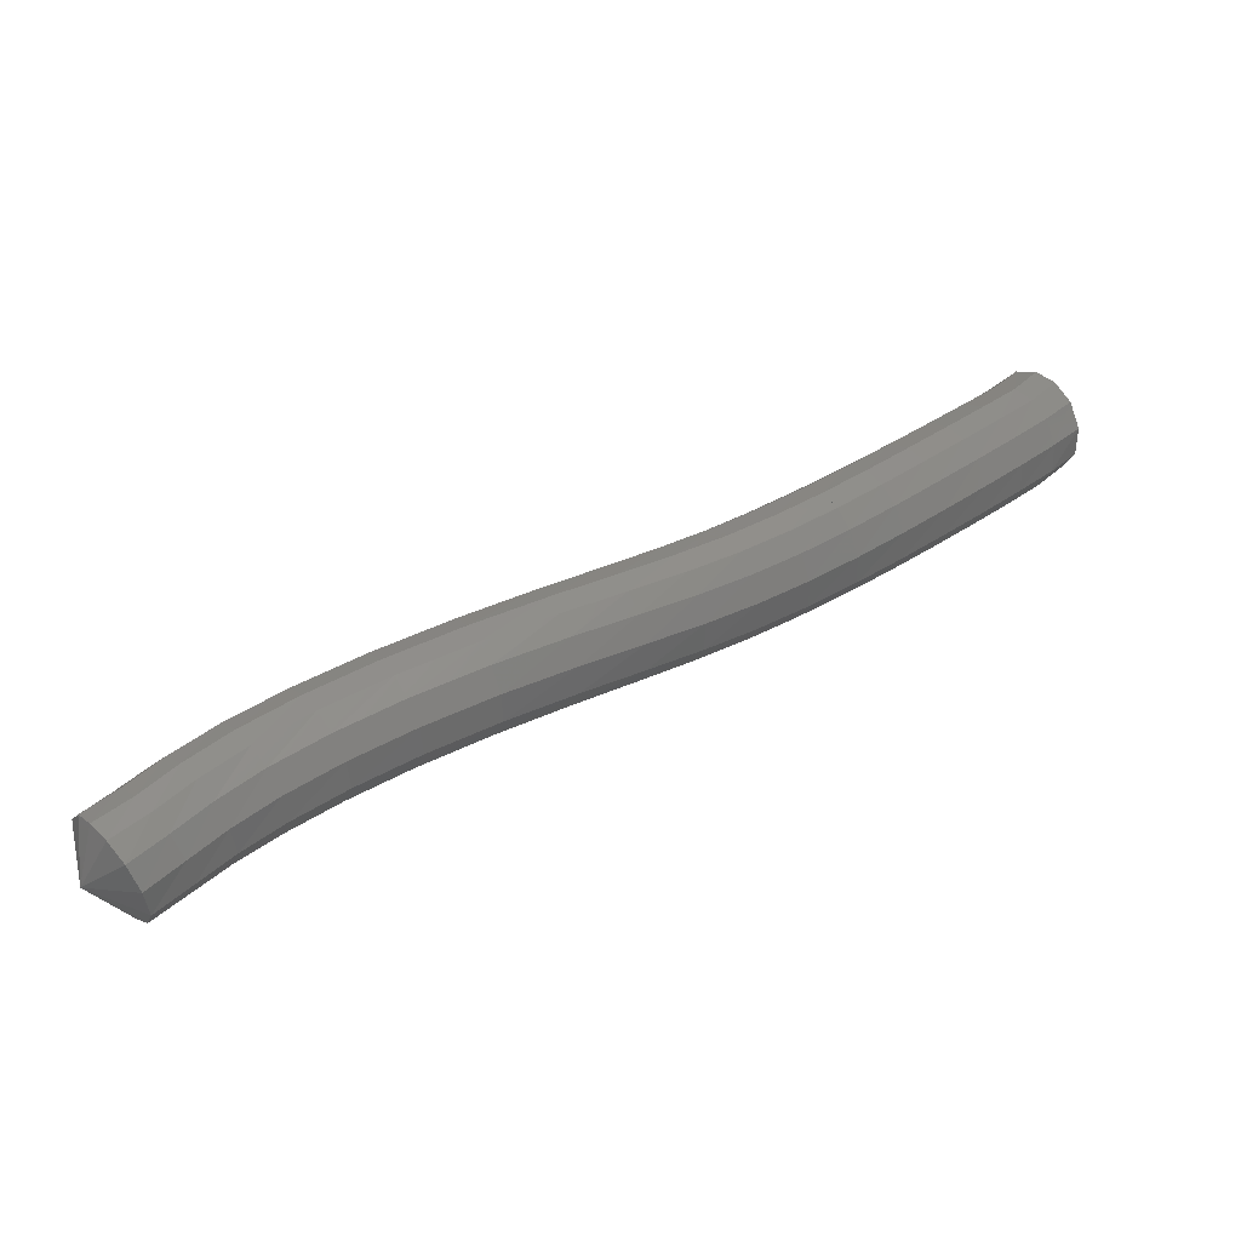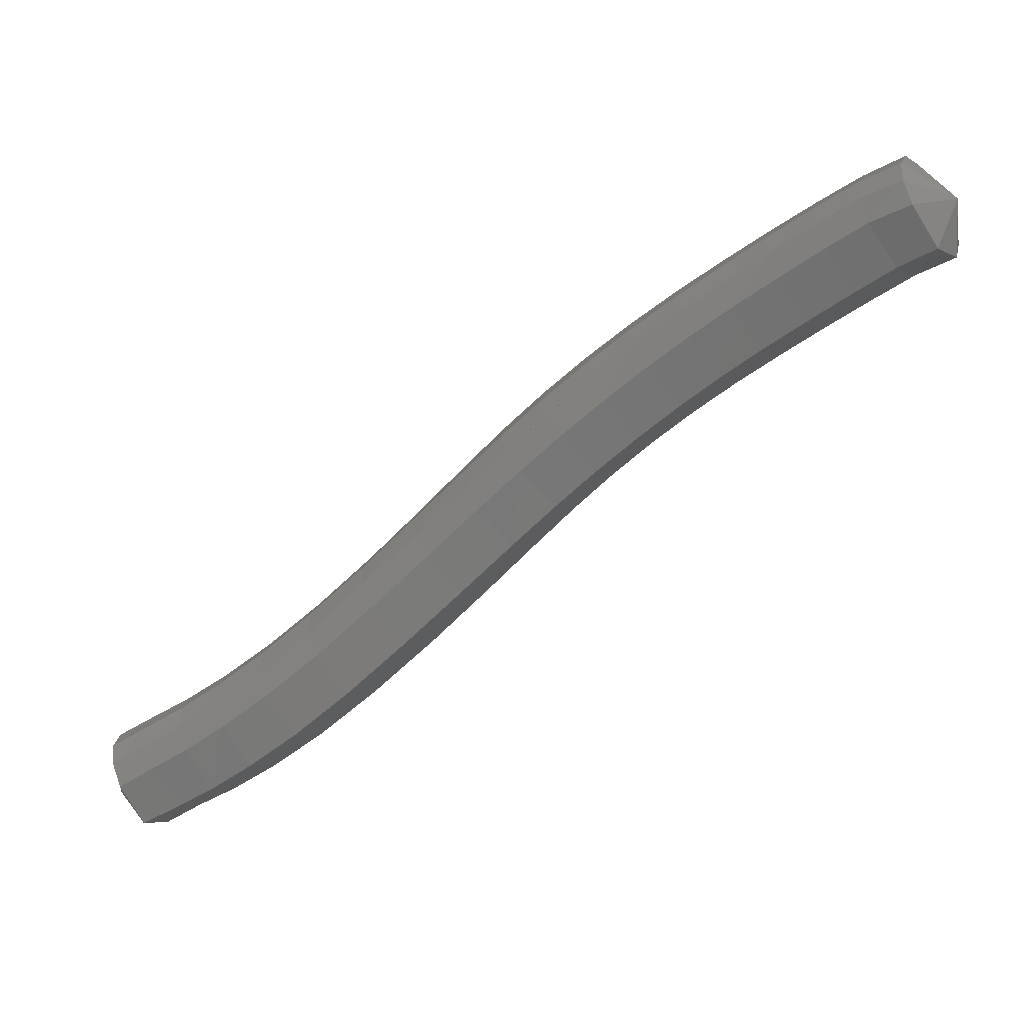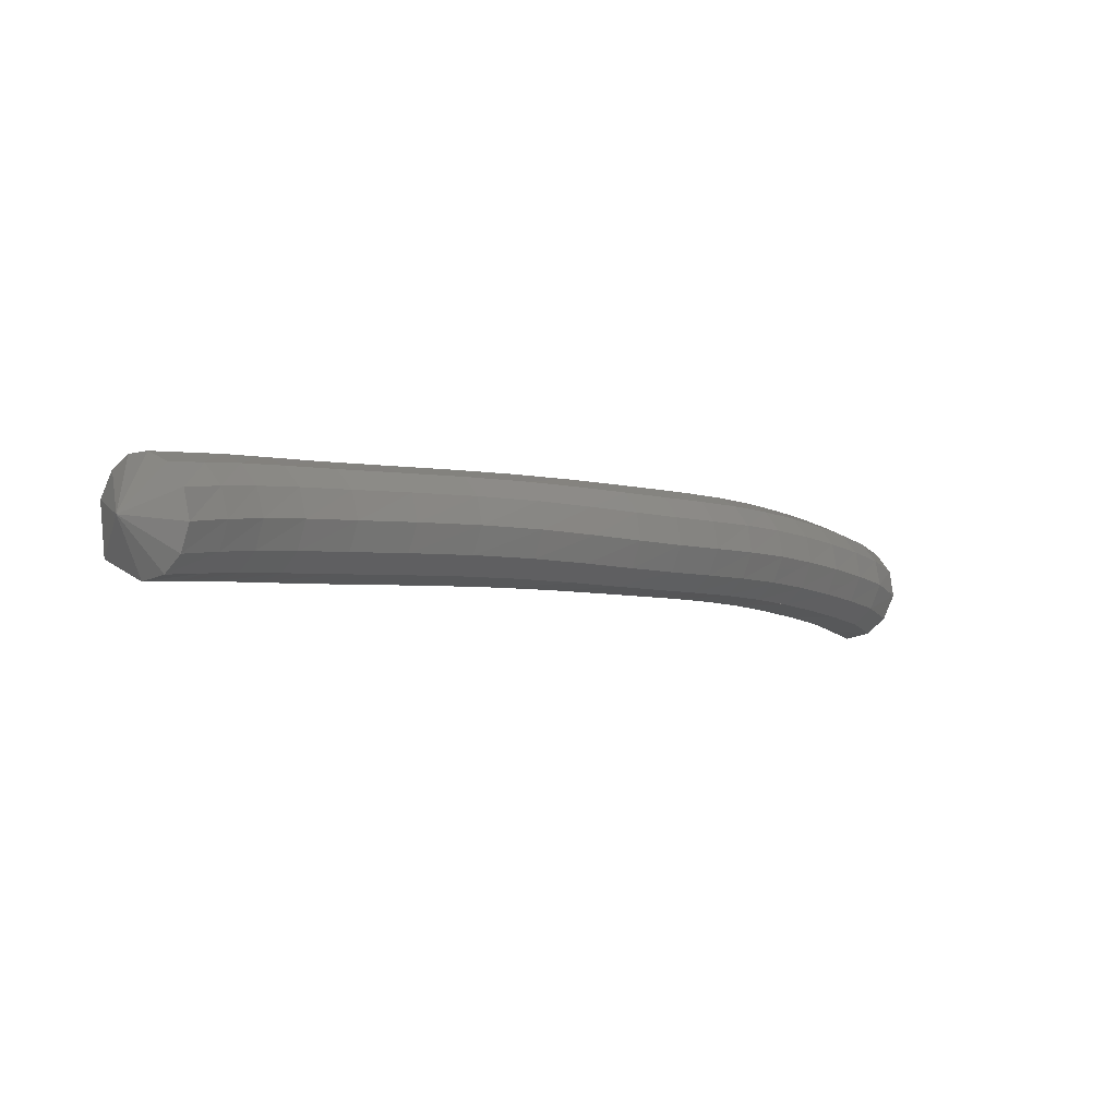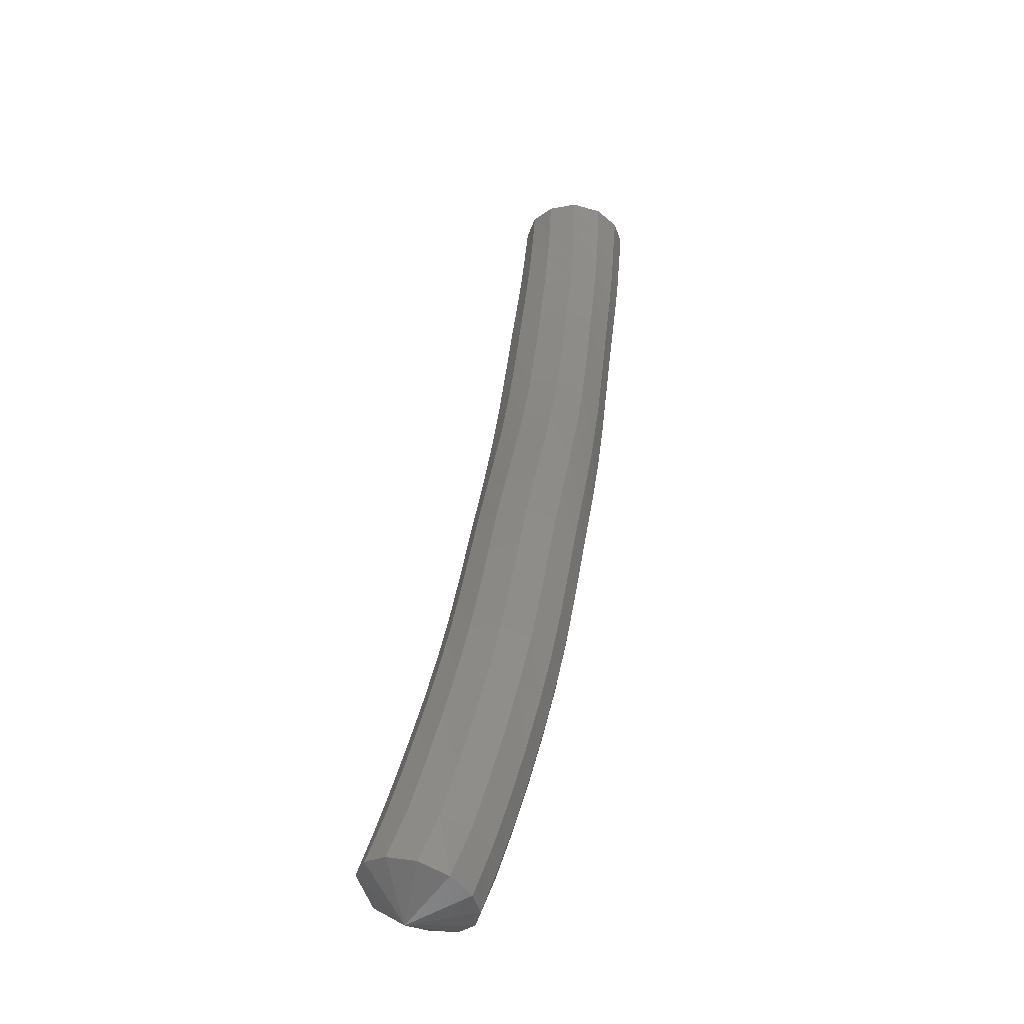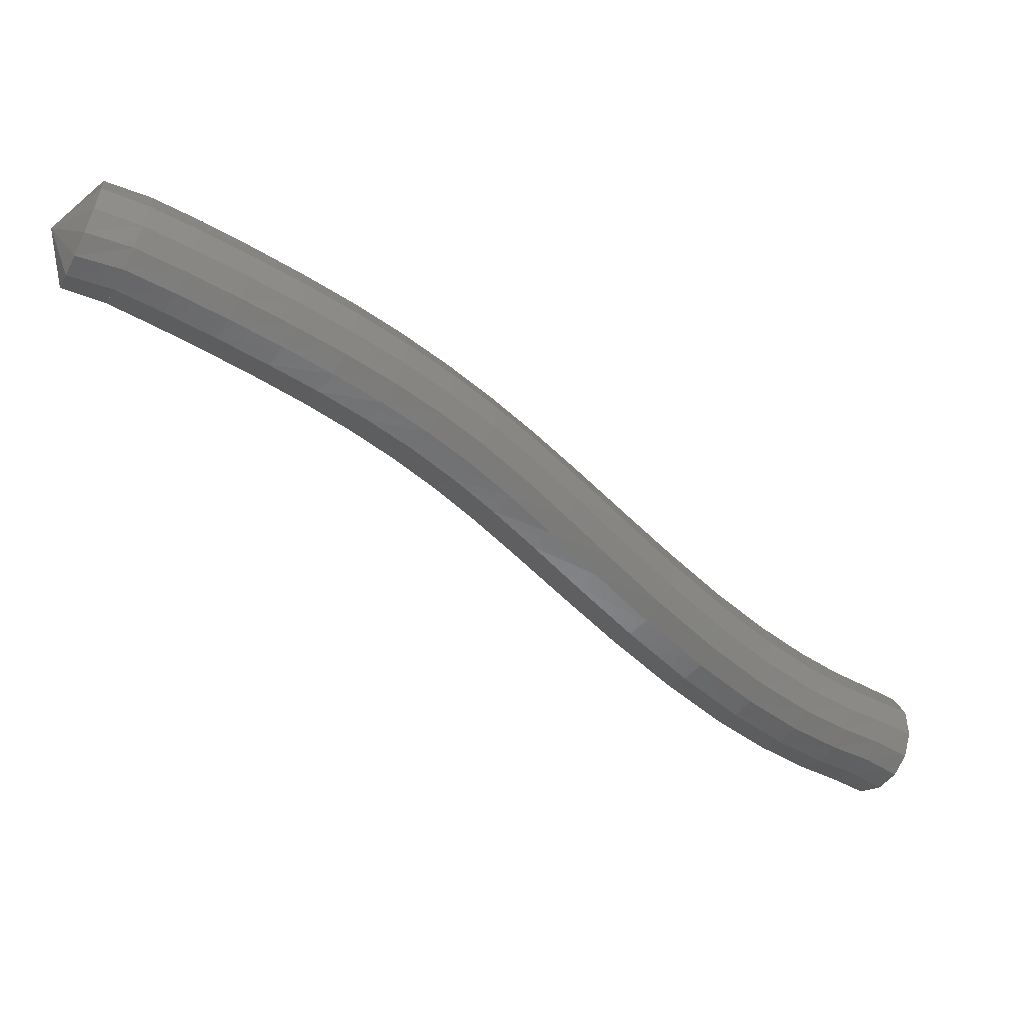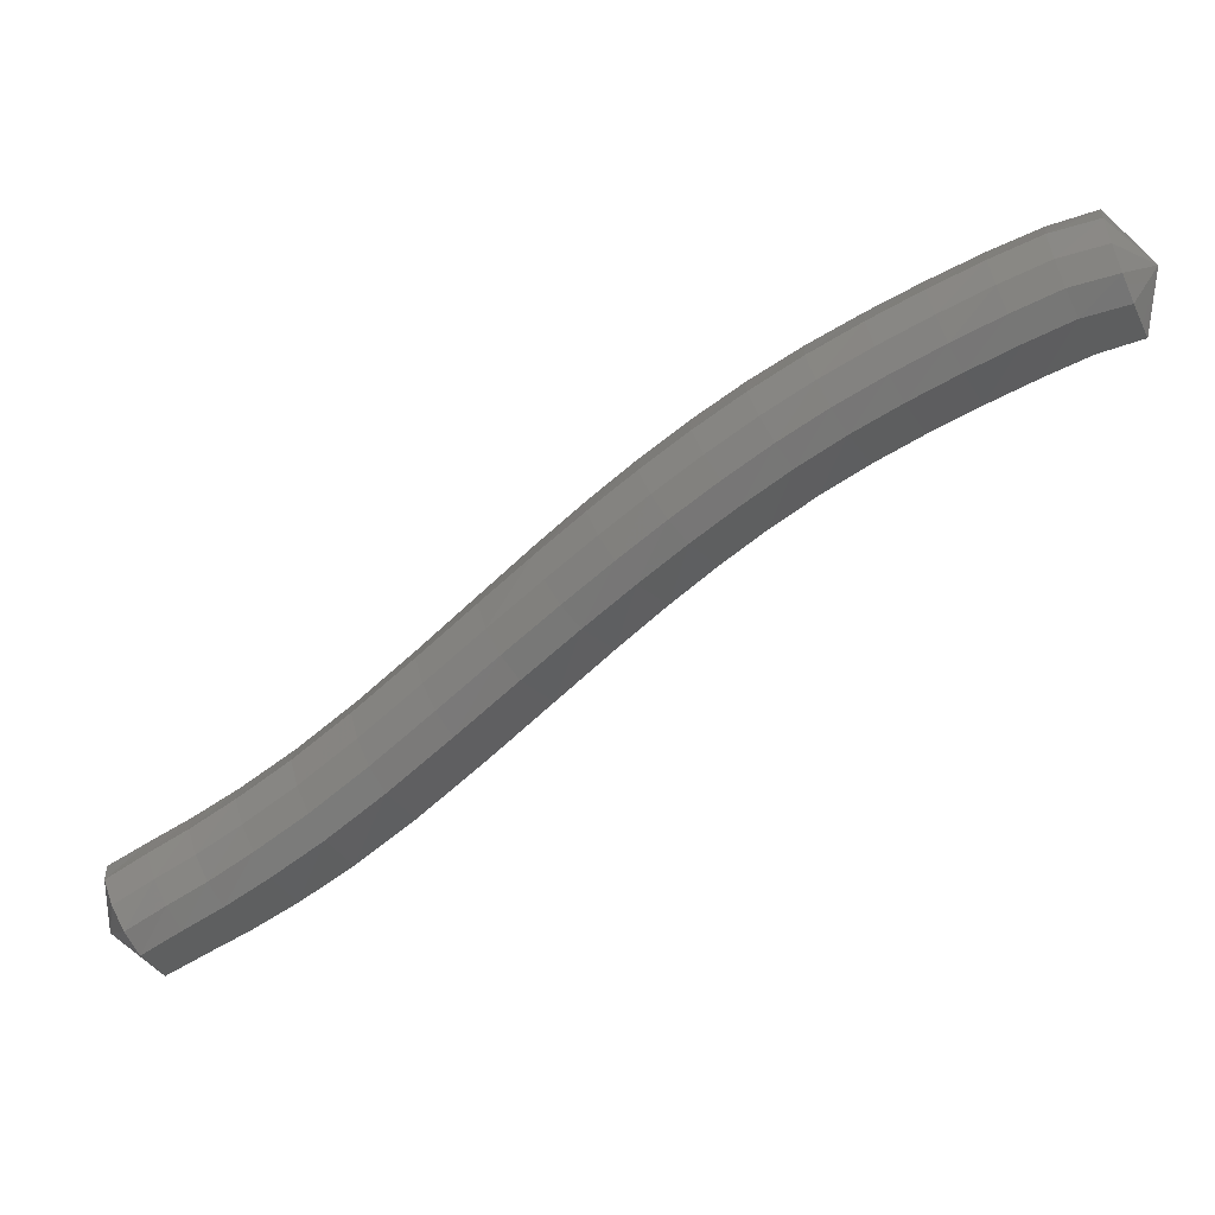
<metadata>
{"format":"stl","ext":"stl","renderer":"f3d","projection":"perspective","resolution":1024,"background":"white","views":[{"elev":65.9,"azim":110.8,"up":"+Z"},{"elev":1.6,"azim":-176.3,"up":"+Y"},{"elev":12.6,"azim":98.4,"up":"+Z"},{"elev":74.5,"azim":-96.0,"up":"+Y"},{"elev":12.2,"azim":-35.6,"up":"+Y"},{"elev":31.8,"azim":156.8,"up":"+Y"}]}
</metadata>
<code>
# stl→obj: 211 verts, 440 faces
v -59.18 74.92 226.1
v -59.55 74.66 225.6
v -59.71 74.59 226.1
v -59.95 74.86 225.5
v -60.09 74.79 226
v -60.36 75.07 225.4
v -60.51 75 225.9
v -60.81 75.36 225.3
v -61 75.29 225.8
v -61.33 75.72 225.2
v -61.55 75.67 225.7
v -61.91 76.18 225
v -62.16 76.16 225.5
v -62.56 76.74 224.9
v -62.82 76.74 225.4
v -63.18 77.31 224.7
v -63.43 77.3 225.3
v -63.73 77.81 224.6
v -63.94 77.79 225.1
v -64.2 78.23 224.5
v -64.39 78.21 225
v -64.63 78.6 224.4
v -64.8 78.57 224.9
v -65.05 78.94 224.3
v -65.22 78.91 224.8
v -65.47 79.25 224.1
v -65.65 79.23 224.7
v -65.89 79.55 224
v -66.09 79.52 224.5
v -66.32 79.84 223.8
v -66.54 79.81 224.3
v -66.77 80.11 223.6
v -66.99 80.08 224.2
v -67.2 80.38 223.5
v -67.44 80.34 224
v -67.6 80.61 223.3
v -67.85 80.58 223.8
v -67.98 80.77 223.1
v -68.22 80.73 223.6
v -68.2 81.29 223.4
v -59.7 74.72 226.4
v -60.07 74.94 226.3
v -60.5 75.15 226.2
v -61 75.43 226.1
v -61.55 75.81 226
v -62.17 76.3 225.8
v -62.82 76.88 225.7
v -63.42 77.44 225.6
v -63.92 77.93 225.4
v -64.35 78.34 225.3
v -64.77 78.71 225.2
v -65.19 79.05 225.1
v -65.63 79.37 225
v -66.08 79.68 224.8
v -66.55 79.96 224.6
v -67.01 80.24 224.4
v -67.47 80.5 224.2
v -67.88 80.74 224.1
v -68.27 80.88 223.8
v -59.62 74.9 226.5
v -60.01 75.13 226.5
v -60.44 75.34 226.4
v -60.93 75.62 226.3
v -61.48 76 226.1
v -62.09 76.48 226
v -62.73 77.05 225.9
v -63.32 77.6 225.7
v -63.81 78.09 225.6
v -64.24 78.51 225.5
v -64.66 78.89 225.4
v -65.09 79.23 225.2
v -65.54 79.56 225.1
v -66.01 79.87 225
v -66.48 80.16 224.8
v -66.95 80.44 224.6
v -67.42 80.7 224.4
v -67.85 80.93 224.2
v -68.25 81.07 224
v -59.52 75.12 226.6
v -59.91 75.34 226.5
v -60.34 75.55 226.4
v -60.82 75.82 226.3
v -61.37 76.19 226.2
v -61.97 76.67 226.1
v -62.6 77.23 225.9
v -63.17 77.78 225.8
v -63.66 78.26 225.7
v -64.1 78.69 225.5
v -64.52 79.07 225.4
v -64.96 79.42 225.3
v -65.42 79.75 225.2
v -65.89 80.06 225
v -66.37 80.36 224.8
v -66.85 80.64 224.6
v -67.32 80.91 224.4
v -67.76 81.14 224.2
v -68.16 81.3 224
v -59.4 75.34 226.5
v -59.8 75.54 226.4
v -60.22 75.75 226.4
v -60.7 76.02 226.3
v -61.24 76.39 226.1
v -61.82 76.86 226
v -62.44 77.4 225.9
v -63 77.94 225.7
v -63.49 78.43 225.6
v -63.93 78.85 225.5
v -64.36 79.24 225.4
v -64.8 79.59 225.2
v -65.27 79.93 225.1
v -65.75 80.25 224.9
v -66.23 80.55 224.8
v -66.71 80.83 224.6
v -67.18 81.1 224.4
v -67.63 81.34 224.2
v -68.03 81.51 224
v -59.27 75.52 226.3
v -59.68 75.72 226.3
v -60.09 75.93 226.2
v -60.55 76.2 226.1
v -61.08 76.57 226
v -61.66 77.03 225.9
v -62.26 77.56 225.7
v -62.82 78.09 225.6
v -63.31 78.57 225.4
v -63.75 78.99 225.3
v -64.19 79.38 225.2
v -64.63 79.74 225
v -65.1 80.08 224.9
v -65.58 80.41 224.8
v -66.07 80.71 224.6
v -66.55 81 224.4
v -67.02 81.27 224.2
v -67.46 81.5 224
v -67.86 81.68 223.8
v -59.18 75.59 226
v -59.59 75.81 226
v -59.99 76.02 225.9
v -60.44 76.29 225.8
v -60.96 76.66 225.7
v -61.52 77.11 225.6
v -62.12 77.63 225.5
v -62.68 78.15 225.3
v -63.17 78.63 225.2
v -63.62 79.05 225
v -64.06 79.44 224.9
v -64.51 79.8 224.8
v -64.98 80.14 224.6
v -65.45 80.47 224.5
v -65.93 80.77 224.3
v -66.4 81.06 224.2
v -66.87 81.33 224
v -67.31 81.57 223.8
v -67.71 81.73 223.5
v -59.17 75.5 225.7
v -59.58 75.72 225.7
v -59.97 75.94 225.6
v -60.4 76.21 225.5
v -60.91 76.58 225.4
v -61.47 77.02 225.3
v -62.07 77.55 225.2
v -62.64 78.07 225
v -63.15 78.54 224.9
v -63.61 78.96 224.7
v -64.05 79.35 224.6
v -64.5 79.71 224.5
v -64.95 80.05 224.3
v -65.41 80.37 224.2
v -65.88 80.67 224
v -66.34 80.96 223.9
v -66.8 81.23 223.7
v -67.23 81.47 223.5
v -67.63 81.63 223.3
v -59.22 75.33 225.5
v -59.62 75.56 225.5
v -60 75.77 225.4
v -60.43 76.05 225.3
v -60.94 76.41 225.2
v -61.5 76.85 225.1
v -62.11 77.38 224.9
v -62.69 77.91 224.8
v -63.21 78.39 224.6
v -63.68 78.81 224.5
v -64.12 79.19 224.4
v -64.56 79.55 224.3
v -65.01 79.88 224.1
v -65.46 80.2 224
v -65.91 80.5 223.8
v -66.36 80.78 223.6
v -66.81 81.05 223.5
v -67.24 81.29 223.3
v -67.64 81.44 223.1
v -59.32 75.08 225.4
v -59.71 75.31 225.4
v -60.1 75.52 225.3
v -60.53 75.8 225.2
v -61.04 76.16 225.1
v -61.61 76.61 224.9
v -62.22 77.15 224.8
v -62.82 77.69 224.7
v -63.36 78.18 224.5
v -63.83 78.6 224.4
v -64.27 78.98 224.3
v -64.71 79.33 224.1
v -65.14 79.66 224
v -65.57 79.97 223.9
v -66.02 80.26 223.7
v -66.47 80.54 223.5
v -66.91 80.81 223.4
v -67.32 81.04 223.2
v -67.72 81.19 223
f 1 1 2
f 2 1 3
f 2 3 4
f 4 3 5
f 4 5 6
f 6 5 7
f 6 7 8
f 8 7 9
f 8 9 10
f 10 9 11
f 10 11 12
f 12 11 13
f 12 13 14
f 14 13 15
f 14 15 16
f 16 15 17
f 16 17 18
f 18 17 19
f 18 19 20
f 20 19 21
f 20 21 22
f 22 21 23
f 22 23 24
f 24 23 25
f 24 25 26
f 26 25 27
f 26 27 28
f 28 27 29
f 28 29 30
f 30 29 31
f 30 31 32
f 32 31 33
f 32 33 34
f 34 33 35
f 34 35 36
f 36 35 37
f 36 37 38
f 38 37 39
f 38 39 40
f 40 39 40
f 1 1 3
f 3 1 41
f 3 41 5
f 5 41 42
f 5 42 7
f 7 42 43
f 7 43 9
f 9 43 44
f 9 44 11
f 11 44 45
f 11 45 13
f 13 45 46
f 13 46 15
f 15 46 47
f 15 47 17
f 17 47 48
f 17 48 19
f 19 48 49
f 19 49 21
f 21 49 50
f 21 50 23
f 23 50 51
f 23 51 25
f 25 51 52
f 25 52 27
f 27 52 53
f 27 53 29
f 29 53 54
f 29 54 31
f 31 54 55
f 31 55 33
f 33 55 56
f 33 56 35
f 35 56 57
f 35 57 37
f 37 57 58
f 37 58 39
f 39 58 59
f 39 59 40
f 40 59 40
f 1 1 41
f 41 1 60
f 41 60 42
f 42 60 61
f 42 61 43
f 43 61 62
f 43 62 44
f 44 62 63
f 44 63 45
f 45 63 64
f 45 64 46
f 46 64 65
f 46 65 47
f 47 65 66
f 47 66 48
f 48 66 67
f 48 67 49
f 49 67 68
f 49 68 50
f 50 68 69
f 50 69 51
f 51 69 70
f 51 70 52
f 52 70 71
f 52 71 53
f 53 71 72
f 53 72 54
f 54 72 73
f 54 73 55
f 55 73 74
f 55 74 56
f 56 74 75
f 56 75 57
f 57 75 76
f 57 76 58
f 58 76 77
f 58 77 59
f 59 77 78
f 59 78 40
f 40 78 40
f 1 1 60
f 60 1 79
f 60 79 61
f 61 79 80
f 61 80 62
f 62 80 81
f 62 81 63
f 63 81 82
f 63 82 64
f 64 82 83
f 64 83 65
f 65 83 84
f 65 84 66
f 66 84 85
f 66 85 67
f 67 85 86
f 67 86 68
f 68 86 87
f 68 87 69
f 69 87 88
f 69 88 70
f 70 88 89
f 70 89 71
f 71 89 90
f 71 90 72
f 72 90 91
f 72 91 73
f 73 91 92
f 73 92 74
f 74 92 93
f 74 93 75
f 75 93 94
f 75 94 76
f 76 94 95
f 76 95 77
f 77 95 96
f 77 96 78
f 78 96 97
f 78 97 40
f 40 97 40
f 1 1 79
f 79 1 98
f 79 98 80
f 80 98 99
f 80 99 81
f 81 99 100
f 81 100 82
f 82 100 101
f 82 101 83
f 83 101 102
f 83 102 84
f 84 102 103
f 84 103 85
f 85 103 104
f 85 104 86
f 86 104 105
f 86 105 87
f 87 105 106
f 87 106 88
f 88 106 107
f 88 107 89
f 89 107 108
f 89 108 90
f 90 108 109
f 90 109 91
f 91 109 110
f 91 110 92
f 92 110 111
f 92 111 93
f 93 111 112
f 93 112 94
f 94 112 113
f 94 113 95
f 95 113 114
f 95 114 96
f 96 114 115
f 96 115 97
f 97 115 116
f 97 116 40
f 40 116 40
f 1 1 98
f 98 1 117
f 98 117 99
f 99 117 118
f 99 118 100
f 100 118 119
f 100 119 101
f 101 119 120
f 101 120 102
f 102 120 121
f 102 121 103
f 103 121 122
f 103 122 104
f 104 122 123
f 104 123 105
f 105 123 124
f 105 124 106
f 106 124 125
f 106 125 107
f 107 125 126
f 107 126 108
f 108 126 127
f 108 127 109
f 109 127 128
f 109 128 110
f 110 128 129
f 110 129 111
f 111 129 130
f 111 130 112
f 112 130 131
f 112 131 113
f 113 131 132
f 113 132 114
f 114 132 133
f 114 133 115
f 115 133 134
f 115 134 116
f 116 134 135
f 116 135 40
f 40 135 40
f 1 1 117
f 117 1 136
f 117 136 118
f 118 136 137
f 118 137 119
f 119 137 138
f 119 138 120
f 120 138 139
f 120 139 121
f 121 139 140
f 121 140 122
f 122 140 141
f 122 141 123
f 123 141 142
f 123 142 124
f 124 142 143
f 124 143 125
f 125 143 144
f 125 144 126
f 126 144 145
f 126 145 127
f 127 145 146
f 127 146 128
f 128 146 147
f 128 147 129
f 129 147 148
f 129 148 130
f 130 148 149
f 130 149 131
f 131 149 150
f 131 150 132
f 132 150 151
f 132 151 133
f 133 151 152
f 133 152 134
f 134 152 153
f 134 153 135
f 135 153 154
f 135 154 40
f 40 154 40
f 1 1 136
f 136 1 155
f 136 155 137
f 137 155 156
f 137 156 138
f 138 156 157
f 138 157 139
f 139 157 158
f 139 158 140
f 140 158 159
f 140 159 141
f 141 159 160
f 141 160 142
f 142 160 161
f 142 161 143
f 143 161 162
f 143 162 144
f 144 162 163
f 144 163 145
f 145 163 164
f 145 164 146
f 146 164 165
f 146 165 147
f 147 165 166
f 147 166 148
f 148 166 167
f 148 167 149
f 149 167 168
f 149 168 150
f 150 168 169
f 150 169 151
f 151 169 170
f 151 170 152
f 152 170 171
f 152 171 153
f 153 171 172
f 153 172 154
f 154 172 173
f 154 173 40
f 40 173 40
f 1 1 155
f 155 1 174
f 155 174 156
f 156 174 175
f 156 175 157
f 157 175 176
f 157 176 158
f 158 176 177
f 158 177 159
f 159 177 178
f 159 178 160
f 160 178 179
f 160 179 161
f 161 179 180
f 161 180 162
f 162 180 181
f 162 181 163
f 163 181 182
f 163 182 164
f 164 182 183
f 164 183 165
f 165 183 184
f 165 184 166
f 166 184 185
f 166 185 167
f 167 185 186
f 167 186 168
f 168 186 187
f 168 187 169
f 169 187 188
f 169 188 170
f 170 188 189
f 170 189 171
f 171 189 190
f 171 190 172
f 172 190 191
f 172 191 173
f 173 191 192
f 173 192 40
f 40 192 40
f 1 1 174
f 174 1 193
f 174 193 175
f 175 193 194
f 175 194 176
f 176 194 195
f 176 195 177
f 177 195 196
f 177 196 178
f 178 196 197
f 178 197 179
f 179 197 198
f 179 198 180
f 180 198 199
f 180 199 181
f 181 199 200
f 181 200 182
f 182 200 201
f 182 201 183
f 183 201 202
f 183 202 184
f 184 202 203
f 184 203 185
f 185 203 204
f 185 204 186
f 186 204 205
f 186 205 187
f 187 205 206
f 187 206 188
f 188 206 207
f 188 207 189
f 189 207 208
f 189 208 190
f 190 208 209
f 190 209 191
f 191 209 210
f 191 210 192
f 192 210 211
f 192 211 40
f 40 211 40
f 1 1 193
f 193 1 2
f 193 2 194
f 194 2 4
f 194 4 195
f 195 4 6
f 195 6 196
f 196 6 8
f 196 8 197
f 197 8 10
f 197 10 198
f 198 10 12
f 198 12 199
f 199 12 14
f 199 14 200
f 200 14 16
f 200 16 201
f 201 16 18
f 201 18 202
f 202 18 20
f 202 20 203
f 203 20 22
f 203 22 204
f 204 22 24
f 204 24 205
f 205 24 26
f 205 26 206
f 206 26 28
f 206 28 207
f 207 28 30
f 207 30 208
f 208 30 32
f 208 32 209
f 209 32 34
f 209 34 210
f 210 34 36
f 210 36 211
f 211 36 38
f 211 38 40
f 40 38 40

</code>
